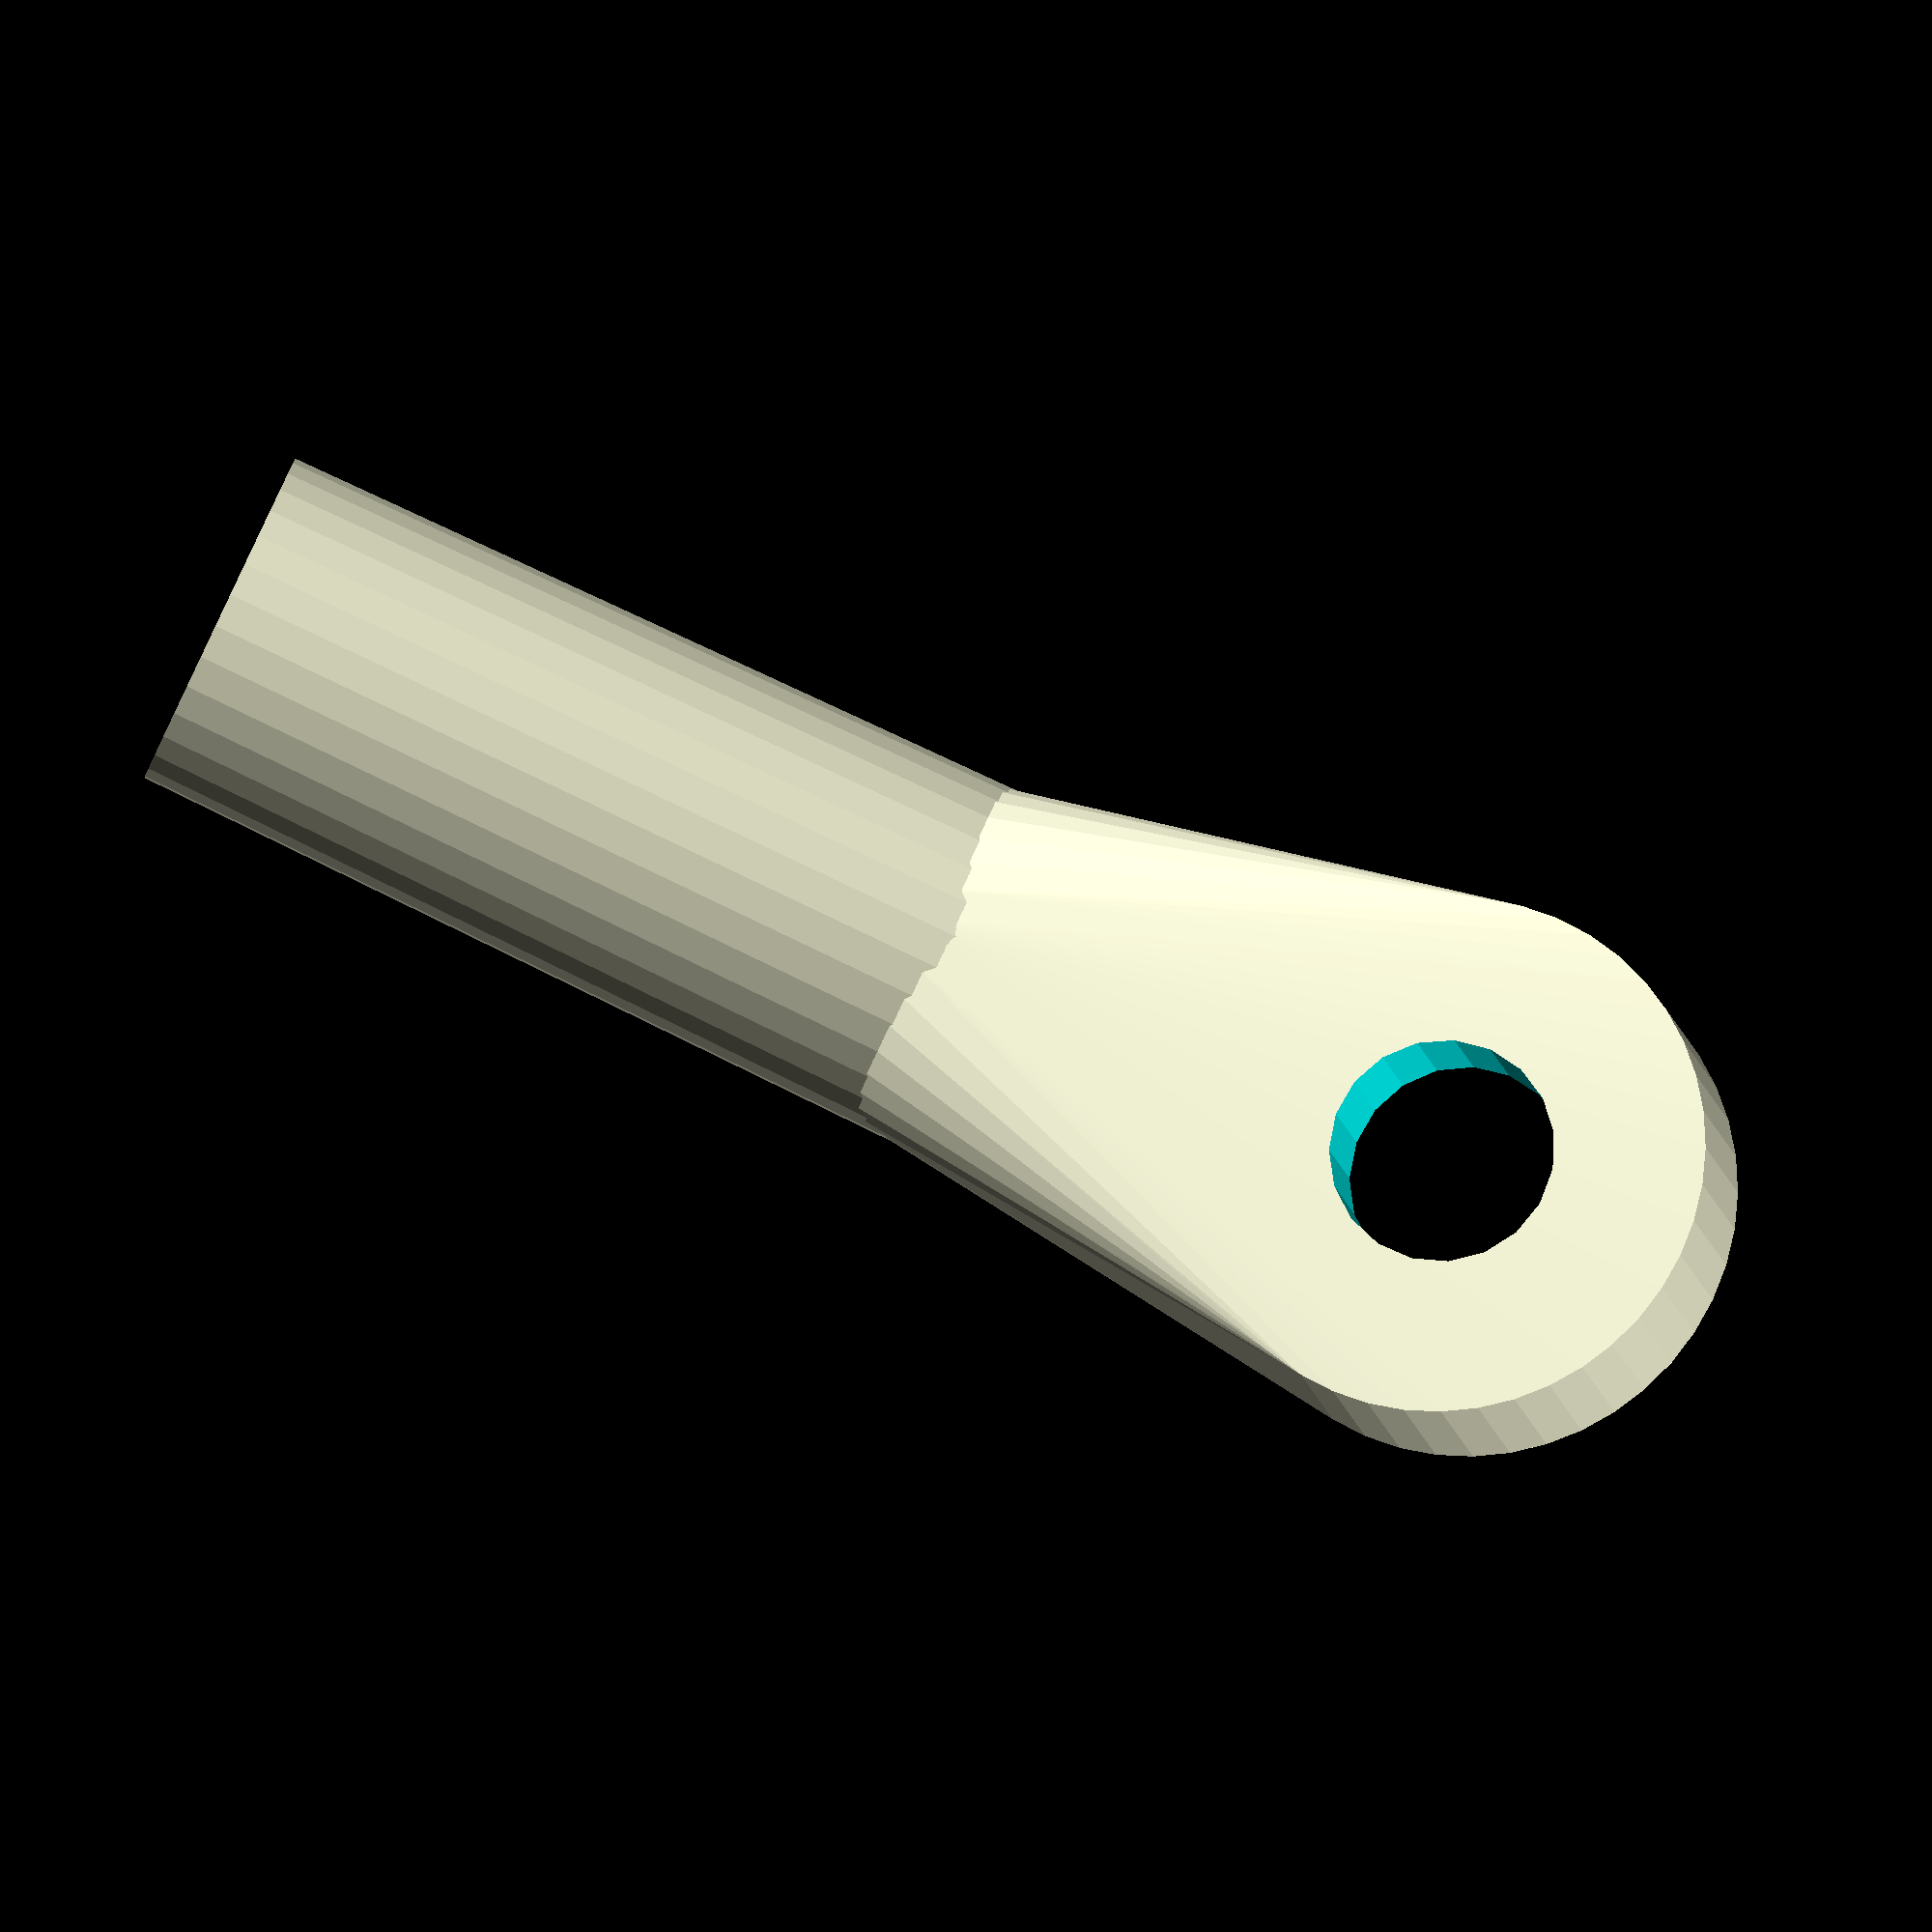
<openscad>
stayAngle = asin((150 - 60)/355); // rear
//stayAngle = 0; // front*/
$fs = 1;
$fa = 6;

len = 30;
wid = 10;
//stayD = 4.7;
stayD = 25.4/4;
offset = -tan(stayAngle) * len;
smoffset = sin(stayAngle) * wid;
module squaredCircle(len, rot=[0,0,0], $fn=12) {
    hull() {
        rotate(rot) cylinder(d=wid/cos(180/$fn), h=len, center=false, $fn=$fn);
    }
}
module stayThru(l = len + 5, center=false, stayAngle = stayAngle) {
    translate([0,2.5,0]) rotate([stayAngle,0,0]) translate([0, 0, -4]) cylinder(d=stayD, h=l, center=center, $fn=12);
}
module shank(len, stayAngle = stayAngle) {
    translate([0,2.5,0]) rotate([stayAngle,0,0]) {
        rotate([0,0,180/8]) cylinder(d1=wid, d2=(stayD + 3), h=len, center=false);

    }
}

rotate([90 - stayAngle/2,0,0])
    difference() {
        union() {
            shank(len);

            translate([0,2,-2]) {
                difference() {
                    hull() {
                        translate([0,-2,2]) shank(10);
                        translate([0,-wid/4,-wid/2]) rotate([90,0,0]) cylinder(d=wid+4, h=wid/2, center=true);
                    }
                    translate([0,-wid/4,-wid/2]) rotate([90,0,0]) {
                        cylinder(d=6, h=25, center=true);
                        rotate([0,180,0]) cylinder(d=11, h=wid, center=false);
                    }
                }
            }
        }
        stayThru();
    }

</openscad>
<views>
elev=190.8 azim=64.9 roll=356.8 proj=o view=wireframe
</views>
